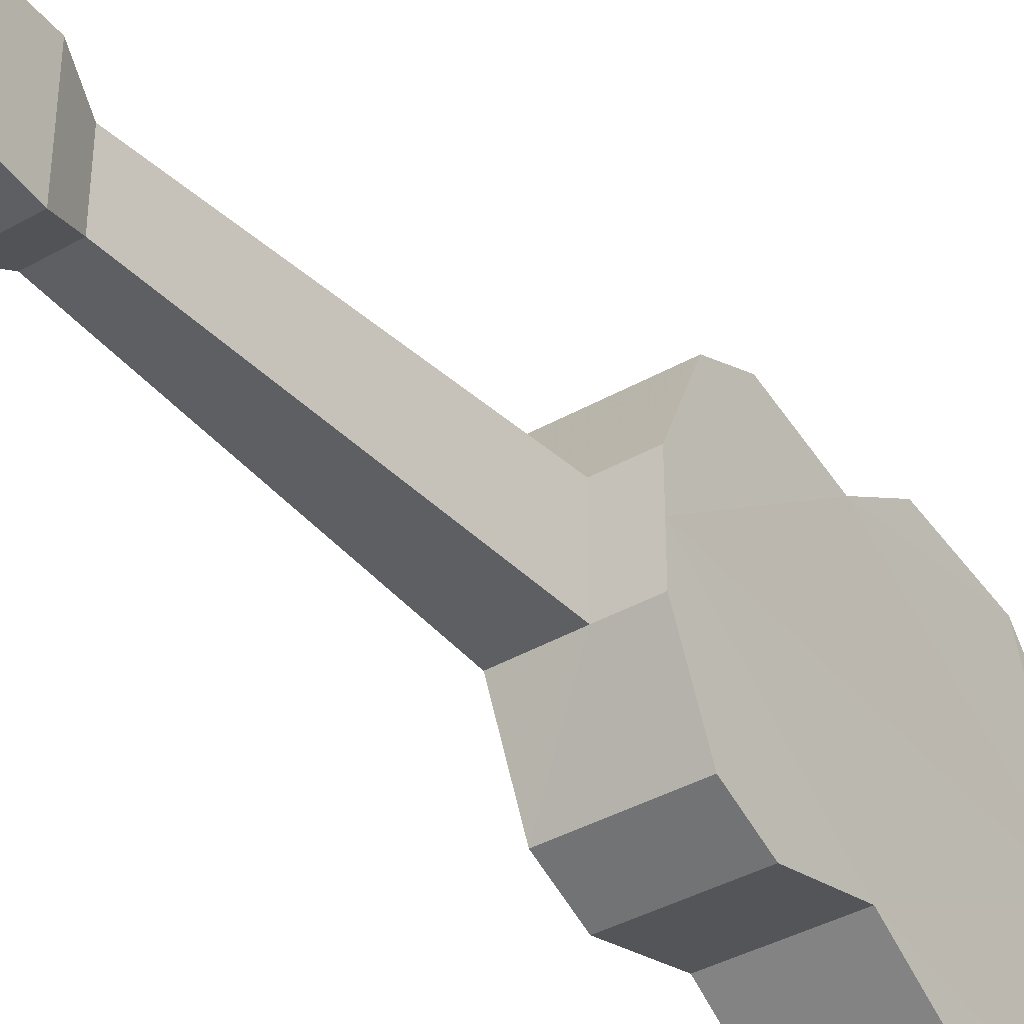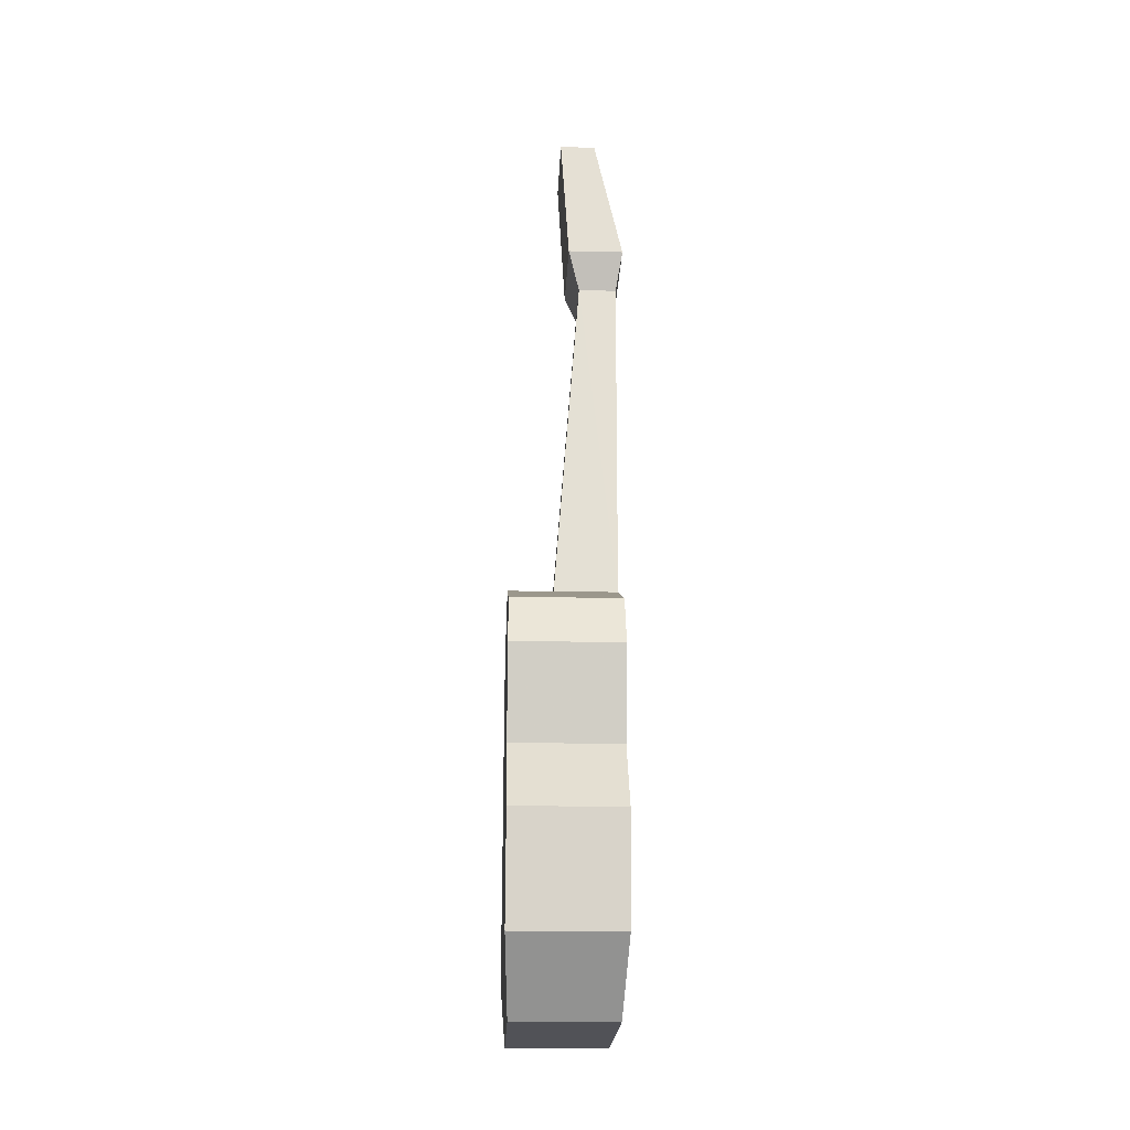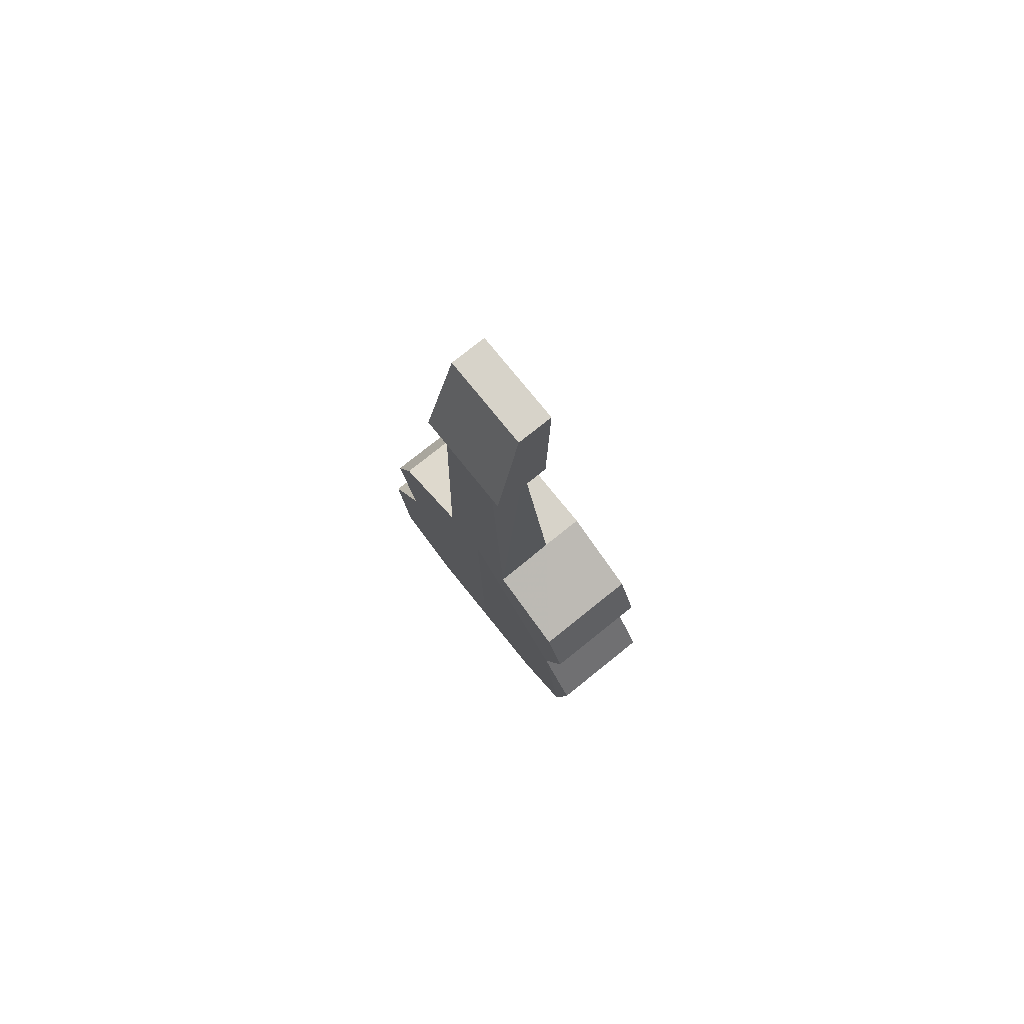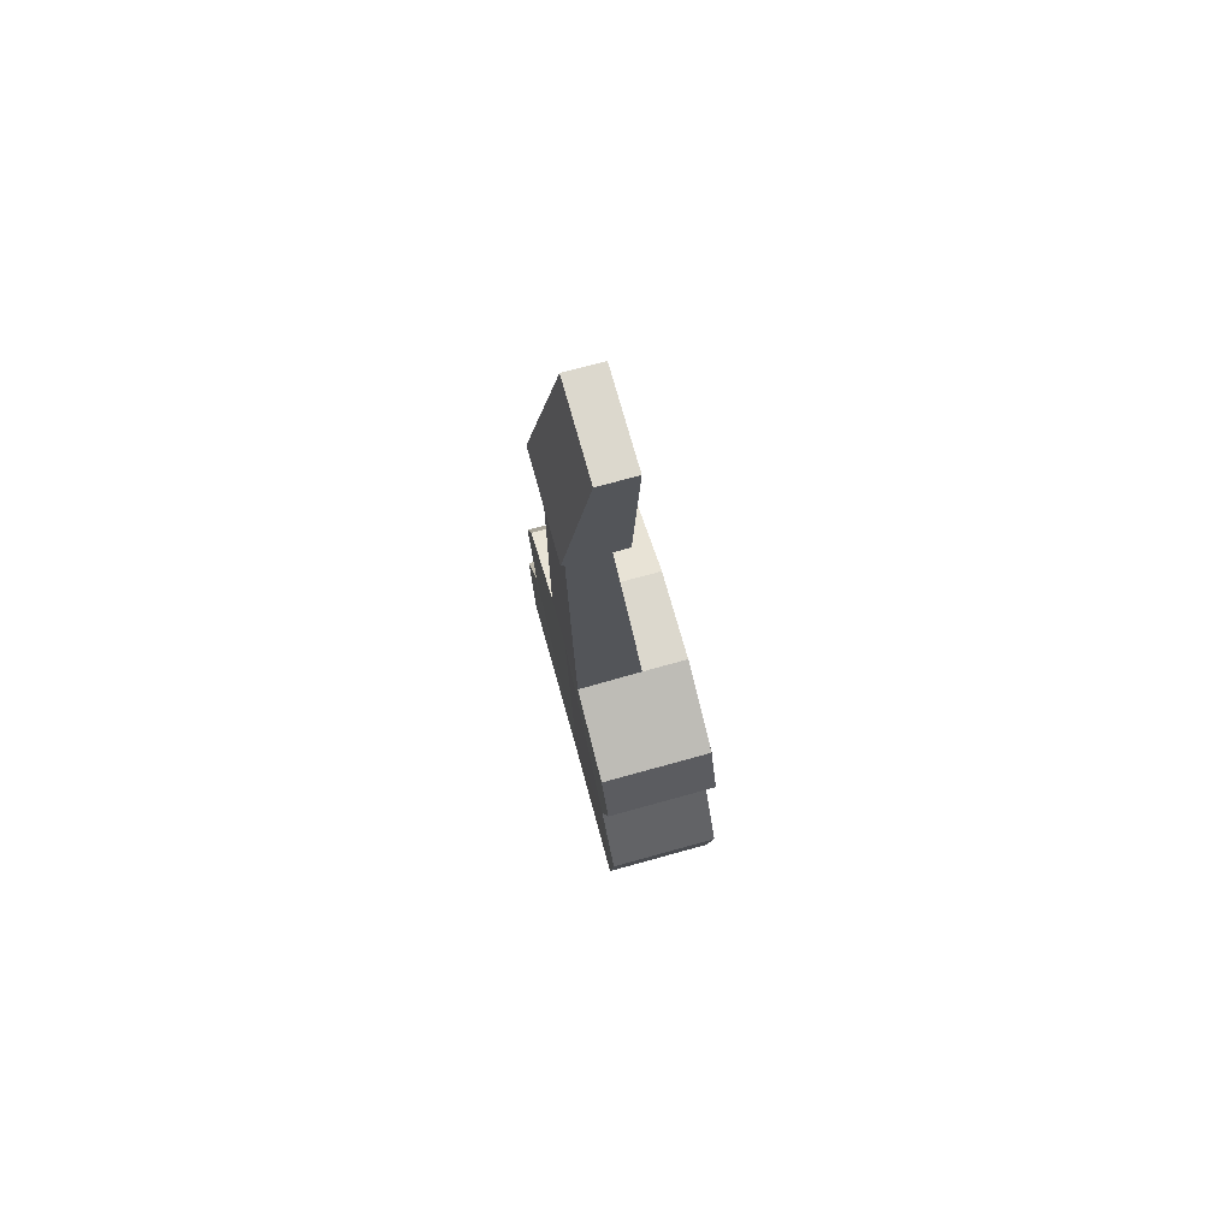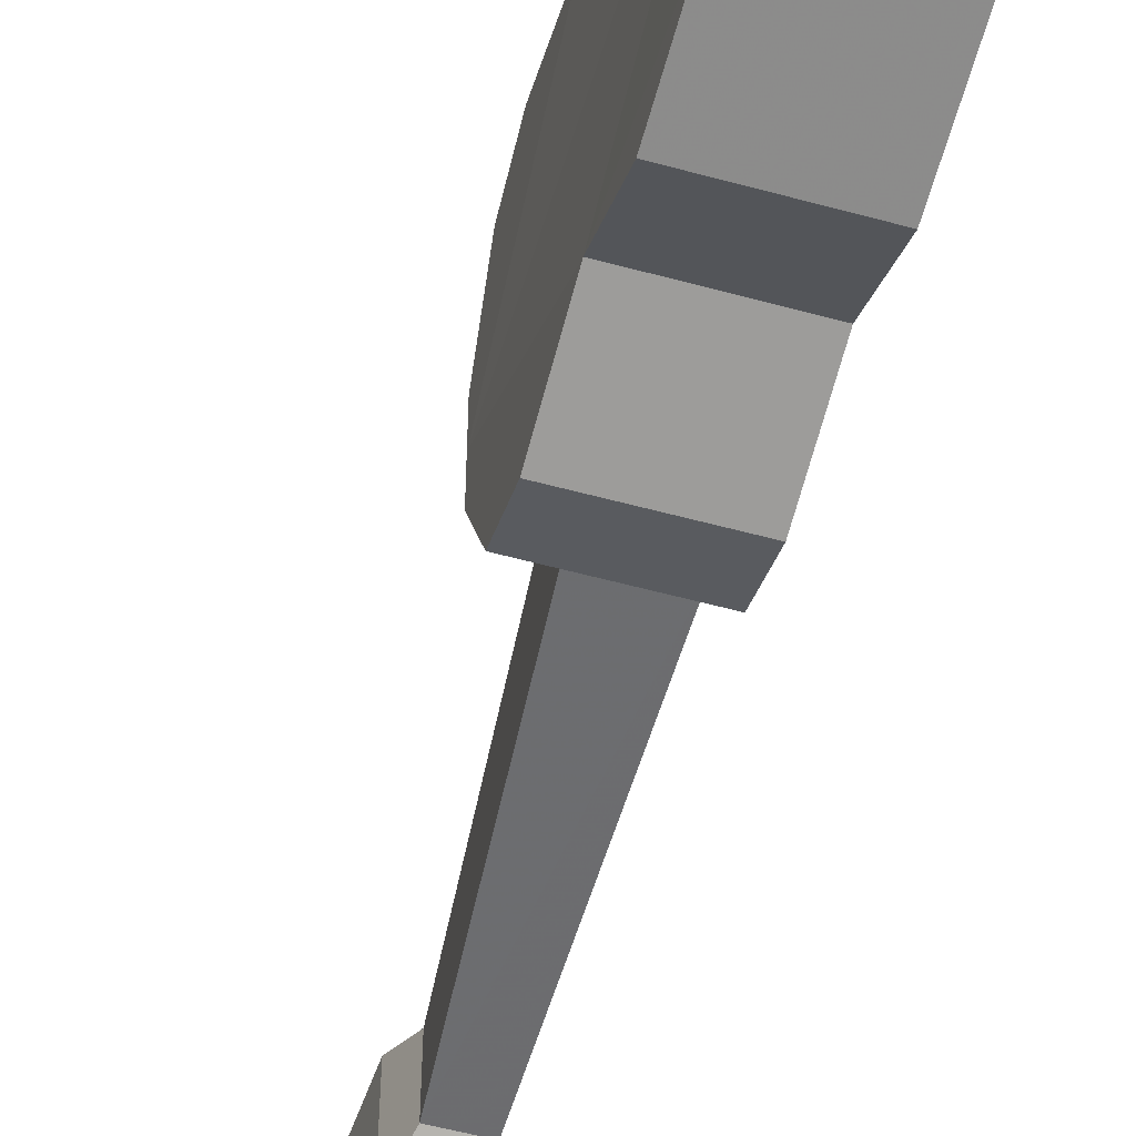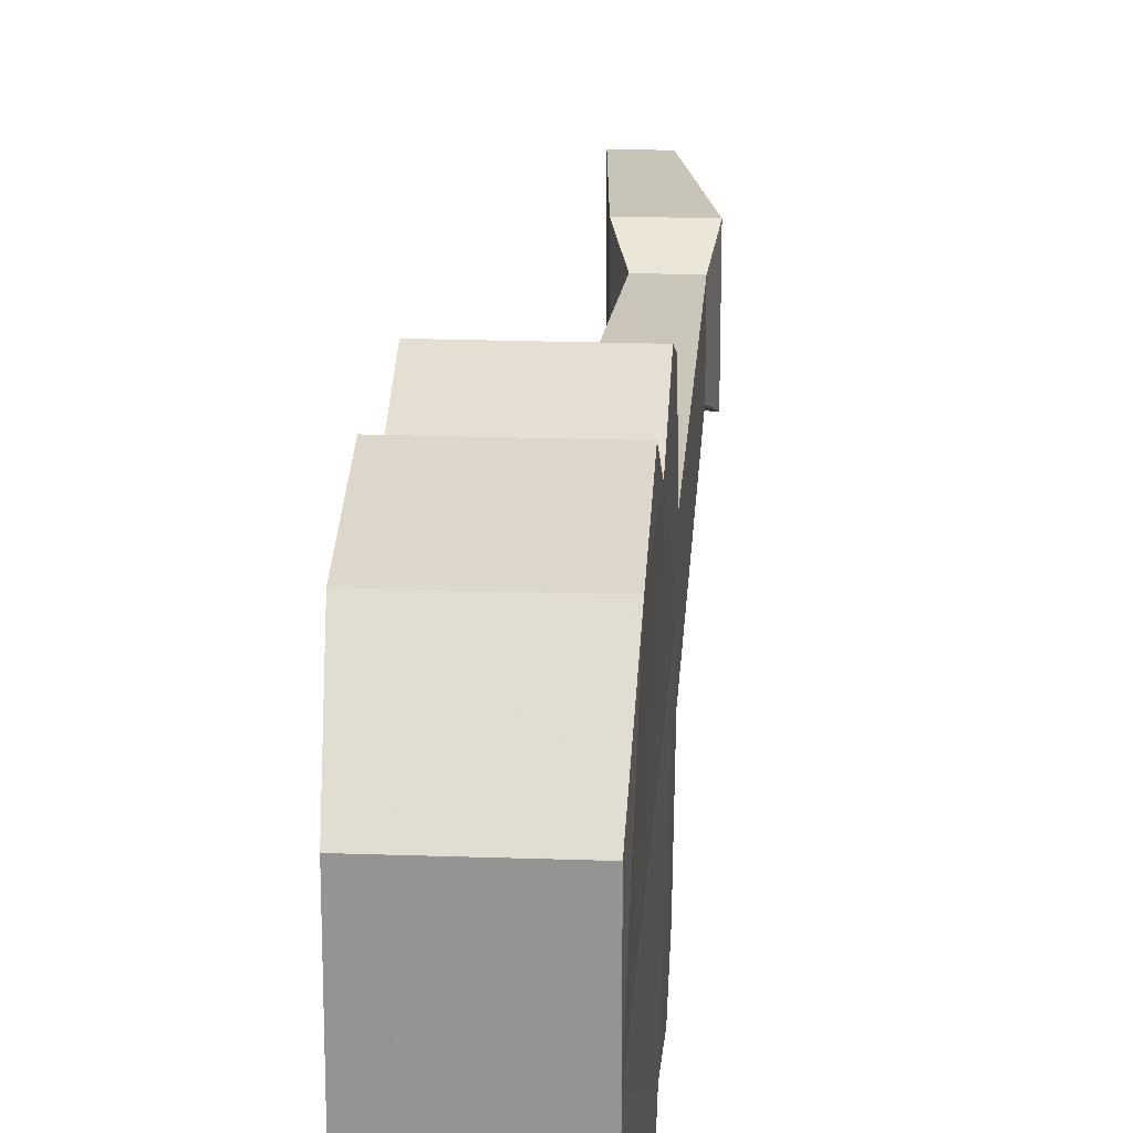
<metadata>
{"format":"obj","ext":"obj","renderer":"f3d","projection":"perspective","resolution":1024,"background":"white","views":[{"elev":-38.6,"azim":-144.3,"up":"+Z"},{"elev":-21.5,"azim":-2.4,"up":"+Y"},{"elev":76.2,"azim":141.2,"up":"+Y"},{"elev":72.5,"azim":164.5,"up":"+Y"},{"elev":-55.8,"azim":-16.0,"up":"+Z"},{"elev":22.6,"azim":3.4,"up":"+Z"}]}
</metadata>
<code>
o Cube
v 0.3646 -0.9831 -0.8798
v -0.2432 -0.9831 -0.8798
v 0.3646 0.7885 -0.7293
v -0.2432 0.7885 -0.7293
v 0.3646 0 -0.7247
v -0.2432 0 -0.7247
v 0.3646 0.5 -0.8556
v -0.2432 0.5 -0.8556
v -0.2432 1 -0.2552
v 0.3646 -0.3889 -0.9667
v -0.2432 -0.3889 -0.9667
v 0.3646 1 -0.2594
v 0.3434 -1.357 -0.5
v -0.222 -1.357 -0.5
v 0.009844 1 -0.2557
v 0.158 2.925 -0.1918
v 0.3739 2.925 -0.1918
v 0.09387 3.131 -0.2893
v 0.41 3.131 -0.2893
v 0.04791 3.873 -0.2564
v 0.2487 3.873 -0.2564
v 0.3646 -0.9831 0.8798
v -0.2432 -0.9831 0.8798
v 0.3646 0.7885 0.7293
v -0.2432 0.7885 0.7293
v 0.3646 0 0.7247
v -0.2432 0 0.7247
v 0.3646 1 0
v -0.2432 1 0
v 0.3646 0.5 0.8556
v -0.2432 0.5 0.8556
v -0.2432 1 0.2552
v 0.3646 -0.3889 0.9667
v -0.2432 -0.3889 0.9667
v 0.3646 1 0.2594
v 0.41 3.131 0
v 0.009844 1 0
v -0.222 -1.357 0
v 0.3434 -1.357 0
v 0.3434 -1.357 0.5
v -0.222 -1.357 0.5
v 0.009844 1 0.2557
v 0.09387 3.131 0
v 0.158 2.925 0
v 0.3739 2.925 0
v 0.158 2.925 0.1918
v 0.3739 2.925 0.1918
v 0.09387 3.131 0.2893
v 0.41 3.131 0.2893
v 0.04791 3.873 0.2564
v 0.2487 3.873 0.2564
v 0.2487 3.873 0
v 0.04791 3.873 0
f 4 15 3
f 5 39 1
f 1 14 13
f 9 37 15
f 38 13 39
f 18 21 19
f 12 16 17
f 7 6 8
f 1 11 10
f 9 6 29
f 17 36 45
f 37 16 15
f 28 17 45
f 1 14 2
f 6 10 11
f 4 7 8
f 16 19 17
f 16 43 18
f 53 21 20
f 36 21 52
f 43 20 18
f 42 32 25
f 28 35 26
f 22 41 23
f 37 32 42
f 40 38 39
f 51 48 49
f 35 46 42
f 30 27 26
f 34 22 33
f 38 27 29
f 36 47 45
f 46 37 42
f 28 47 35
f 22 41 40
f 33 27 34
f 30 25 31
f 49 46 47
f 46 43 44
f 51 53 50
f 36 51 49
f 50 43 48
f 12 3 15
f 4 9 15
f 1 10 5
f 5 7 12
f 3 12 7
f 28 39 5
f 13 1 39
f 5 12 28
f 1 2 14
f 9 29 37
f 38 14 13
f 18 20 21
f 12 15 16
f 7 5 6
f 1 2 11
f 38 29 6
f 9 4 8
f 6 11 2
f 9 8 6
f 14 38 2
f 6 2 38
f 17 19 36
f 37 44 16
f 28 12 17
f 1 13 14
f 6 5 10
f 4 3 7
f 16 18 19
f 16 44 43
f 53 52 21
f 36 19 21
f 43 53 20
f 25 24 42
f 35 42 24
f 26 33 22
f 22 40 39
f 39 28 26
f 35 24 30
f 26 22 39
f 35 30 26
f 22 40 41
f 37 29 32
f 40 41 38
f 51 50 48
f 35 47 46
f 30 31 27
f 34 23 22
f 32 29 27
f 38 41 23
f 23 34 27
f 27 31 32
f 25 32 31
f 38 23 27
f 36 49 47
f 46 44 37
f 28 45 47
f 22 23 41
f 33 26 27
f 30 24 25
f 49 48 46
f 46 48 43
f 51 52 53
f 36 52 51
f 50 53 43

</code>
